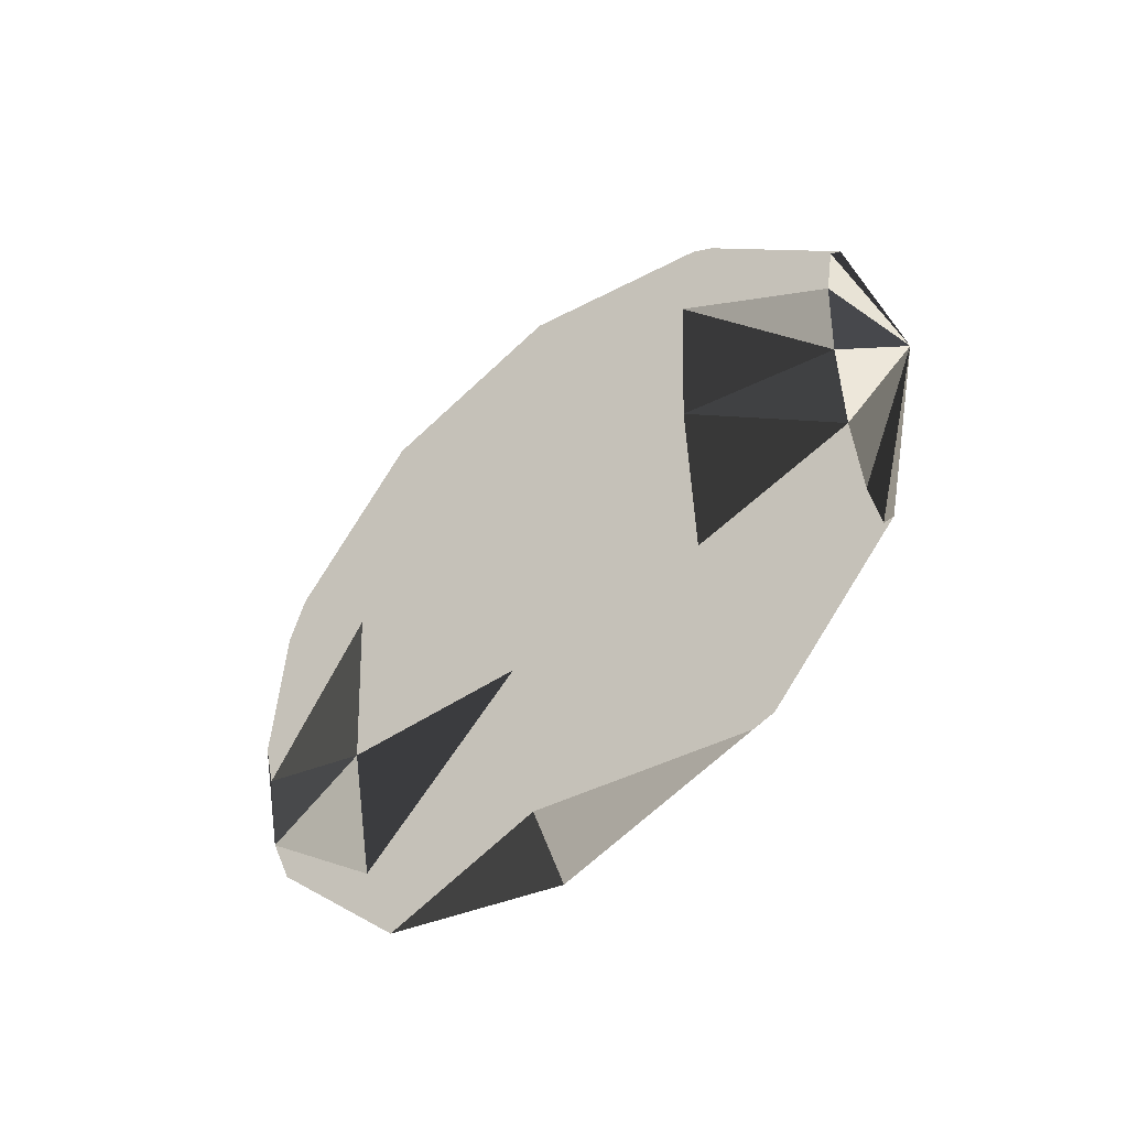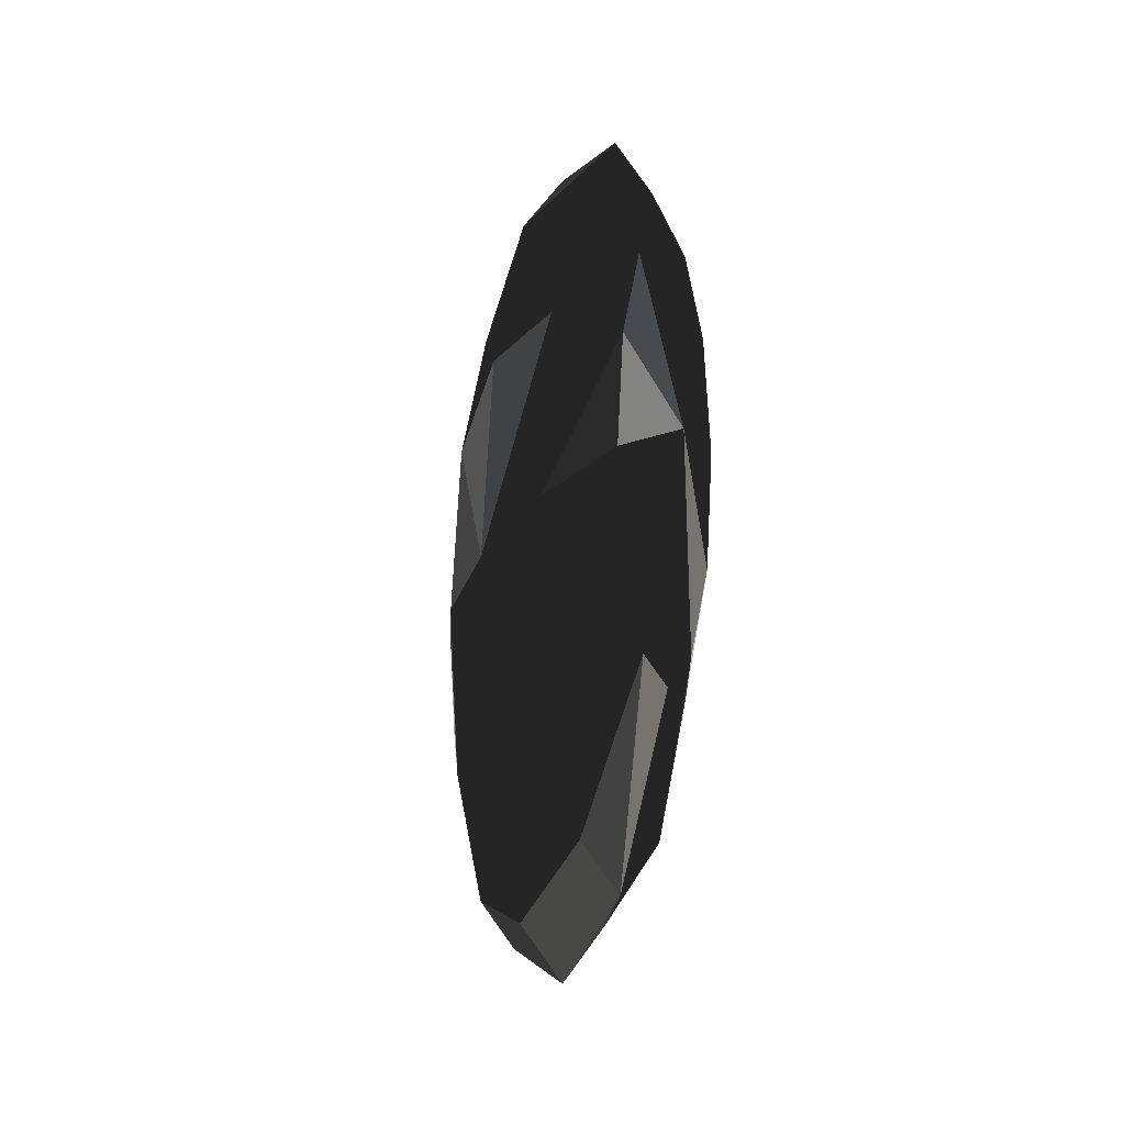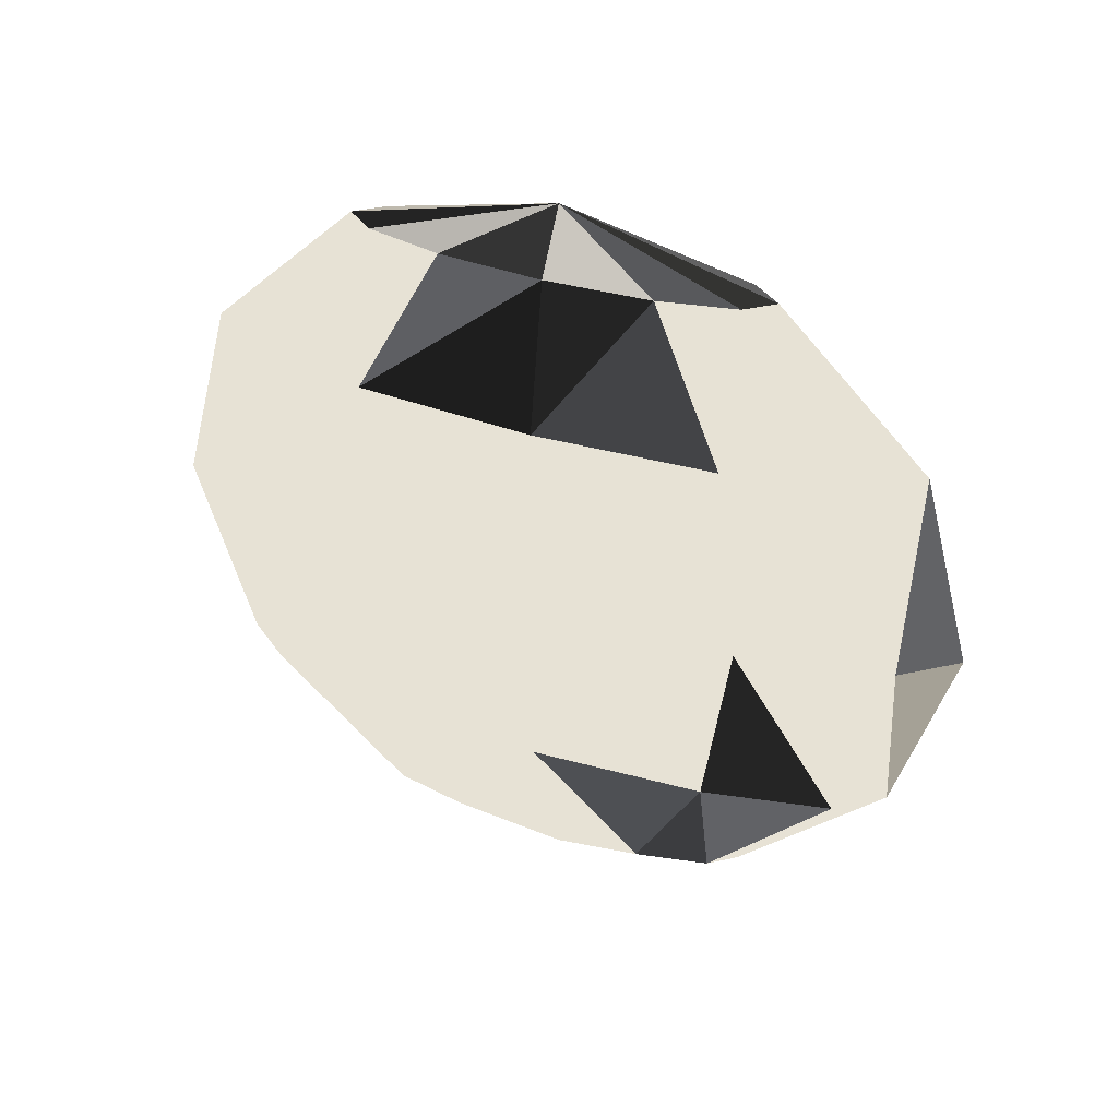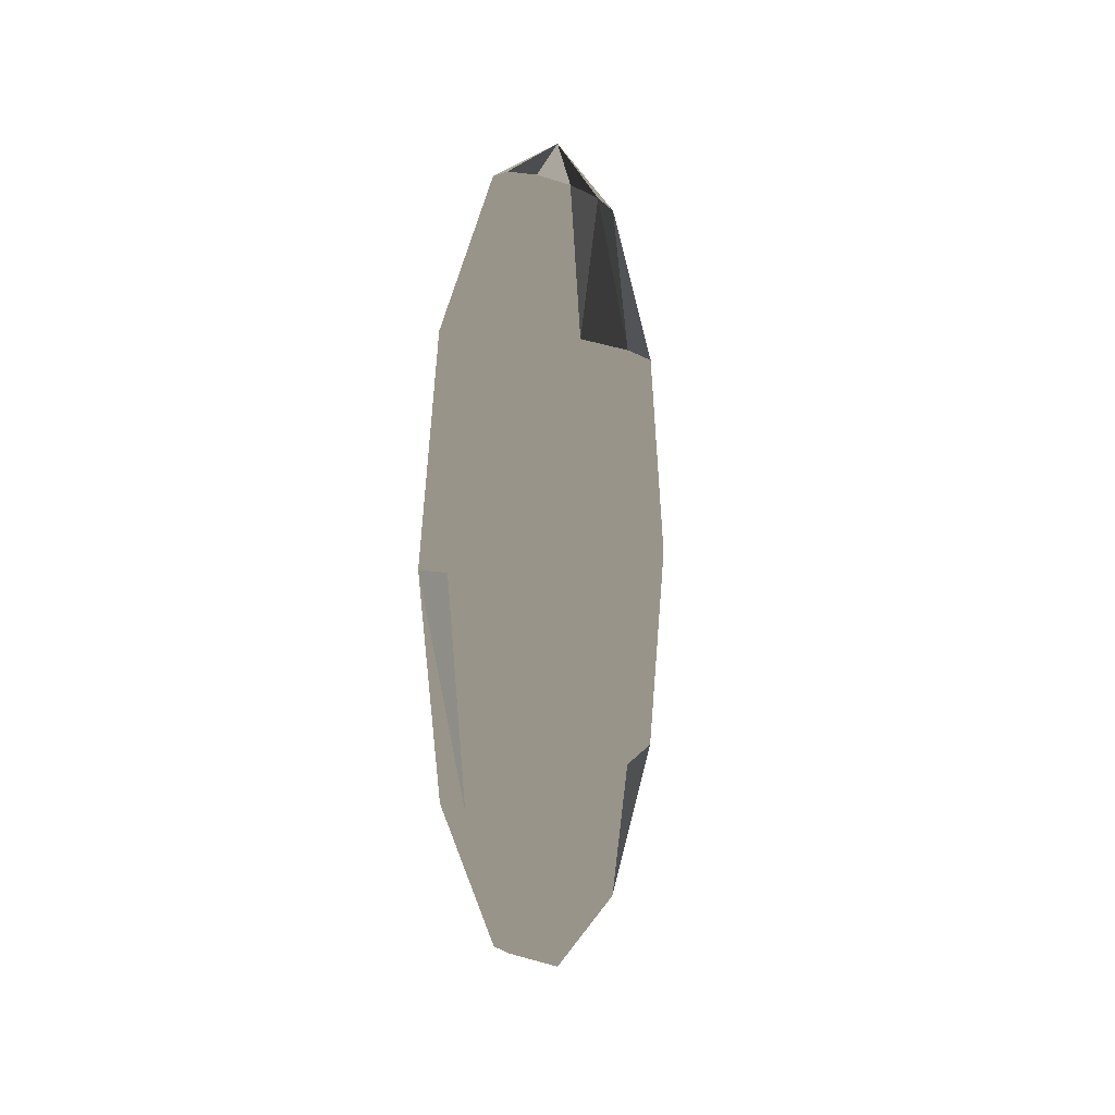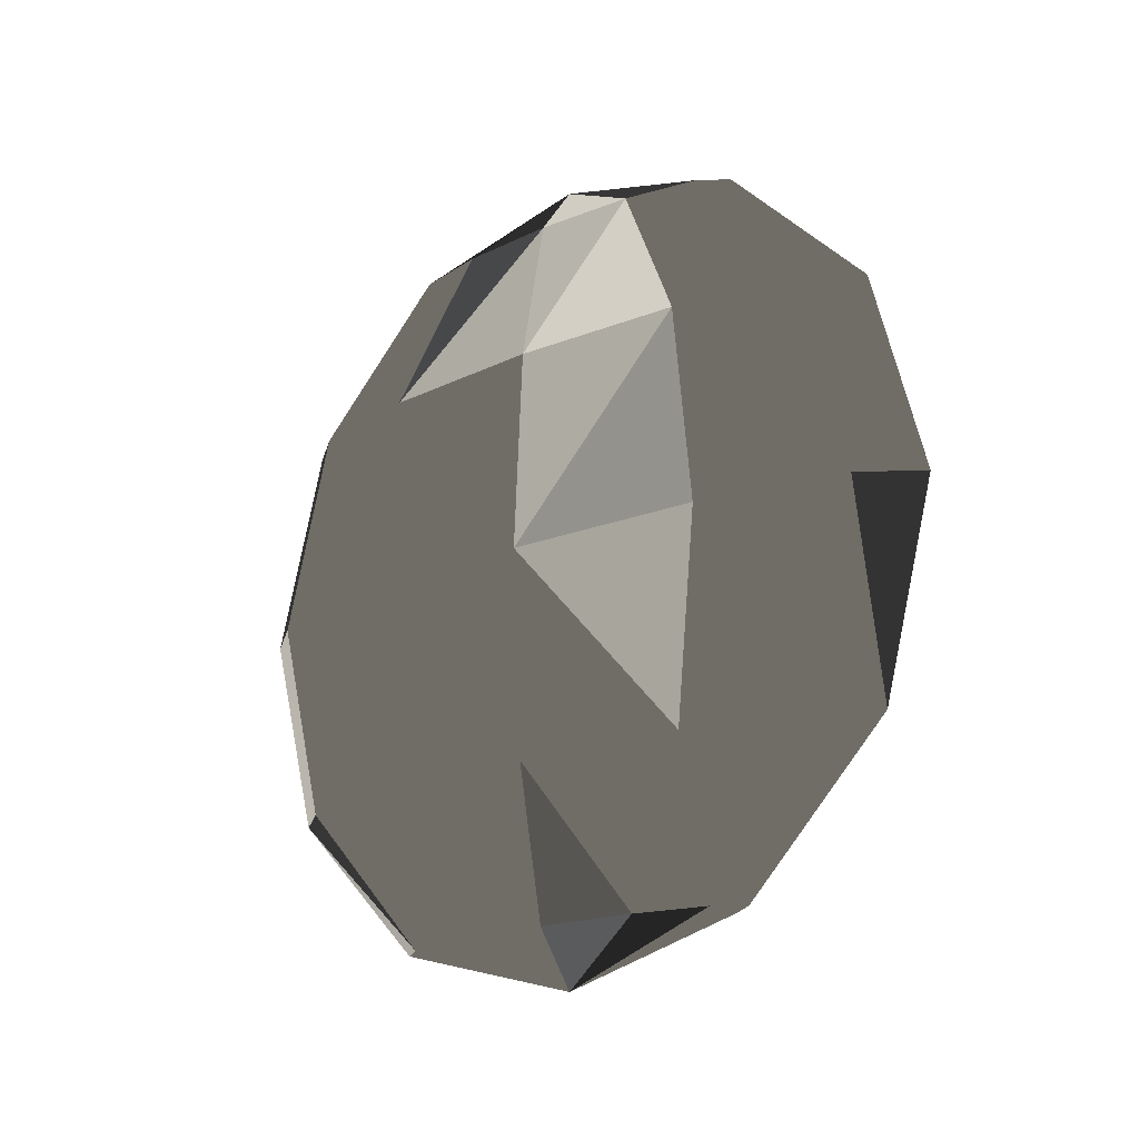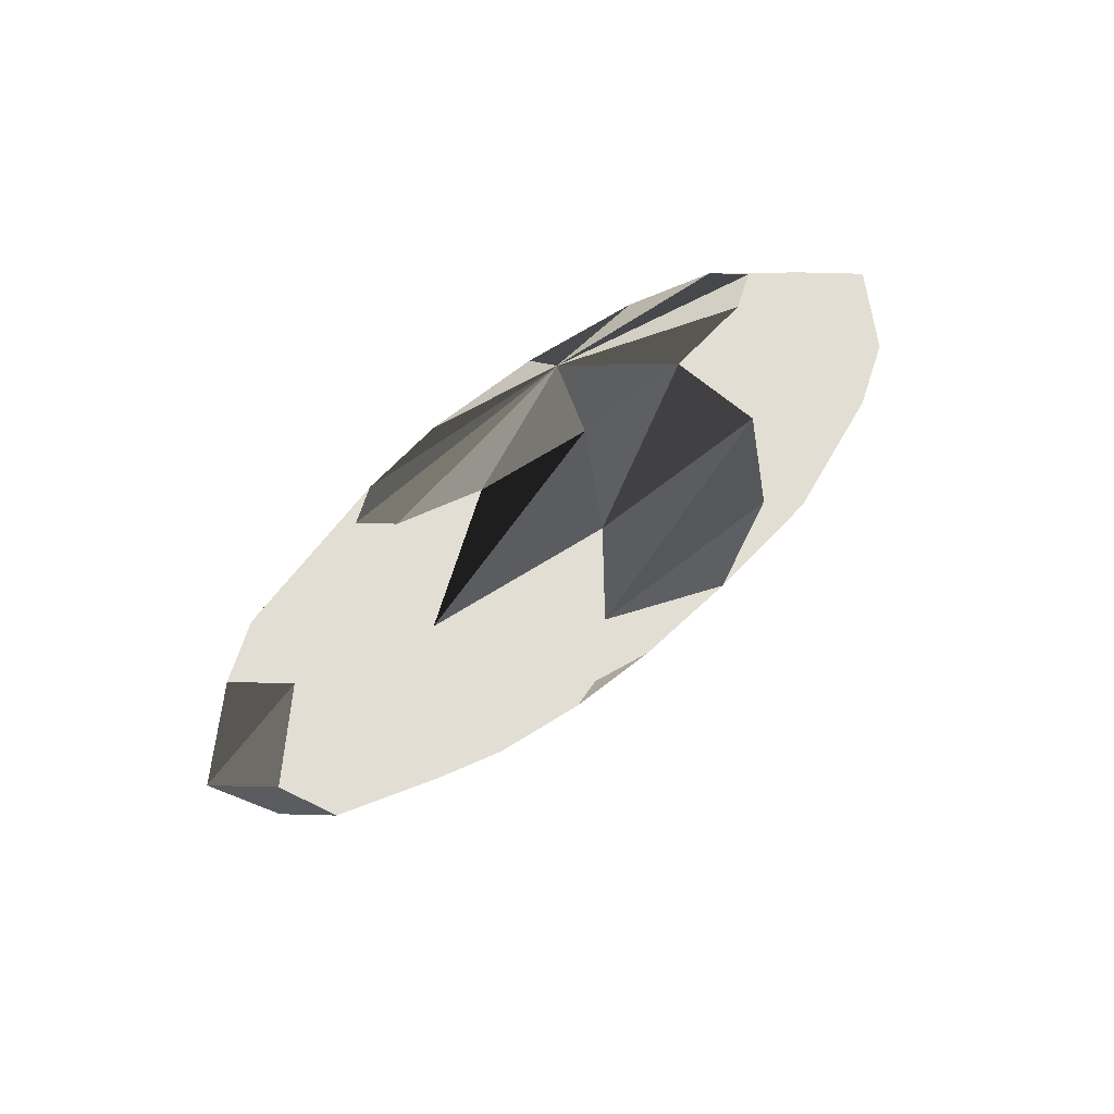
<metadata>
{"format":"obj","ext":"obj","renderer":"f3d","projection":"perspective","resolution":1024,"background":"white","views":[{"elev":-48.4,"azim":-49.9,"up":"+Y"},{"elev":-16.0,"azim":166.0,"up":"+Y"},{"elev":40.5,"azim":-68.5,"up":"+Z"},{"elev":1.8,"azim":-167.3,"up":"+Z"},{"elev":-19.0,"azim":130.2,"up":"+Z"},{"elev":67.2,"azim":54.7,"up":"+Z"}]}
</metadata>
<code>
v 206.5 363.8 8.665
v 206.6 363.6 8.665
v 206.5 362.5 9
v 206.9 361.4 5.25
v 206.4 363.6 8.665
v 206.5 362.5 4
v 206.3 363.1 8.665
v 206.2 362.5 8.665
v 206.2 360.3 6.5
v 206.5 360.3 5.25
v 206.5 360 6.5
v 206.8 362.5 8.665
v 206.8 360.3 6.5
v 206.7 363.1 8.665
v 206.5 360.3 7.75
v 206.3 361.9 8.665
v 206.4 361.4 8.665
v 206.5 361.2 8.665
v 206.6 361.4 8.665
v 206.7 361.9 8.665
v 206.8 362.5 4.335
v 206.5 364.7 5.25
v 206.5 365 6.5
v 206.8 364.7 6.5
v 206.7 363.1 4.335
v 206.9 363.8 6.5
v 207 362.5 6.5
v 206.6 363.6 4.335
v 206.3 361.9 4.335
v 206.1 361.4 5.25
v 206.4 361.4 4.335
v 206.3 360.6 5.25
v 206.1 363.6 7.75
v 206.3 364.4 7.75
v 206.1 362.5 7.75
v 206.1 363.6 5.25
v 206.3 364.4 5.25
v 206.1 362.5 5.25
v 206.9 362.5 7.75
v 206.7 360.6 7.75
v 206.9 361.4 7.75
v 206.9 363.6 7.75
v 206.7 364.4 7.75
v 206.1 361.2 6.5
v 206.9 361.2 6.5
v 206.1 363.8 6.5
v 206 362.5 6.5
v 206.1 361.4 7.75
v 206.3 360.6 7.75
v 206.2 364.7 6.5
v 206.5 364.7 7.75
v 206.5 361.2 4.335
v 206.9 362.5 5.25
v 206.6 361.4 4.335
v 206.7 360.6 5.25
v 206.7 361.9 4.335
v 206.9 363.6 5.25
v 206.7 364.4 5.25
v 206.5 363.8 4.335
v 206.4 363.6 4.335
v 206.3 363.1 4.335
v 206.2 362.5 4.335
f 1 3 2
f 5 3 1
f 7 3 5
f 6 25 21
f 8 3 7
f 6 28 25
f 16 3 8
f 10 11 9
f 54 10 52
f 55 10 54
f 55 11 10
f 12 3 20
f 13 11 55
f 14 12 39
f 14 3 12
f 9 11 15
f 2 3 14
f 40 15 11
f 16 17 3
f 40 11 13
f 18 3 17
f 20 3 19
f 19 3 18
f 22 23 24
f 21 25 53
f 27 57 26
f 31 32 30
f 29 31 30
f 6 31 29
f 32 44 30
f 42 27 26
f 33 35 8
f 8 35 16
f 35 48 16
f 33 8 7
f 29 30 38
f 27 42 39
f 41 39 12
f 14 39 42
f 41 12 20
f 42 43 2
f 47 30 44
f 42 2 14
f 42 26 43
f 26 24 43
f 36 46 50
f 46 47 35
f 46 35 33
f 36 50 37
f 47 48 35
f 47 44 48
f 36 38 46
f 47 38 30
f 13 45 41
f 23 22 37
f 48 49 17
f 37 50 23
f 46 33 50
f 49 18 17
f 48 17 16
f 24 23 51
f 49 48 44
f 44 9 49
f 49 15 18
f 51 34 5
f 18 15 19
f 34 51 23
f 34 23 50
f 9 15 49
f 50 33 34
f 15 40 19
f 43 51 1
f 51 5 1
f 40 20 19
f 2 43 1
f 40 41 20
f 9 44 32
f 10 32 52
f 47 46 38
f 9 32 10
f 31 52 32
f 52 31 6
f 6 54 52
f 54 56 55
f 25 57 53
f 56 4 55
f 27 53 57
f 54 6 56
f 4 45 13
f 58 57 28
f 4 13 55
f 28 57 25
f 53 27 45
f 58 26 57
f 45 4 53
f 24 26 58
f 56 21 4
f 56 6 21
f 6 59 28
f 6 60 59
f 60 6 61
f 62 38 36
f 62 29 38
f 61 62 36
f 61 6 62
f 6 29 62
f 53 4 21
f 51 43 24
f 41 45 39
f 13 41 40
f 34 7 5
f 39 45 27
f 33 7 34
f 58 59 22
f 22 24 58
f 59 58 28
f 22 59 60
f 60 37 22
f 60 61 37
f 36 37 61

</code>
